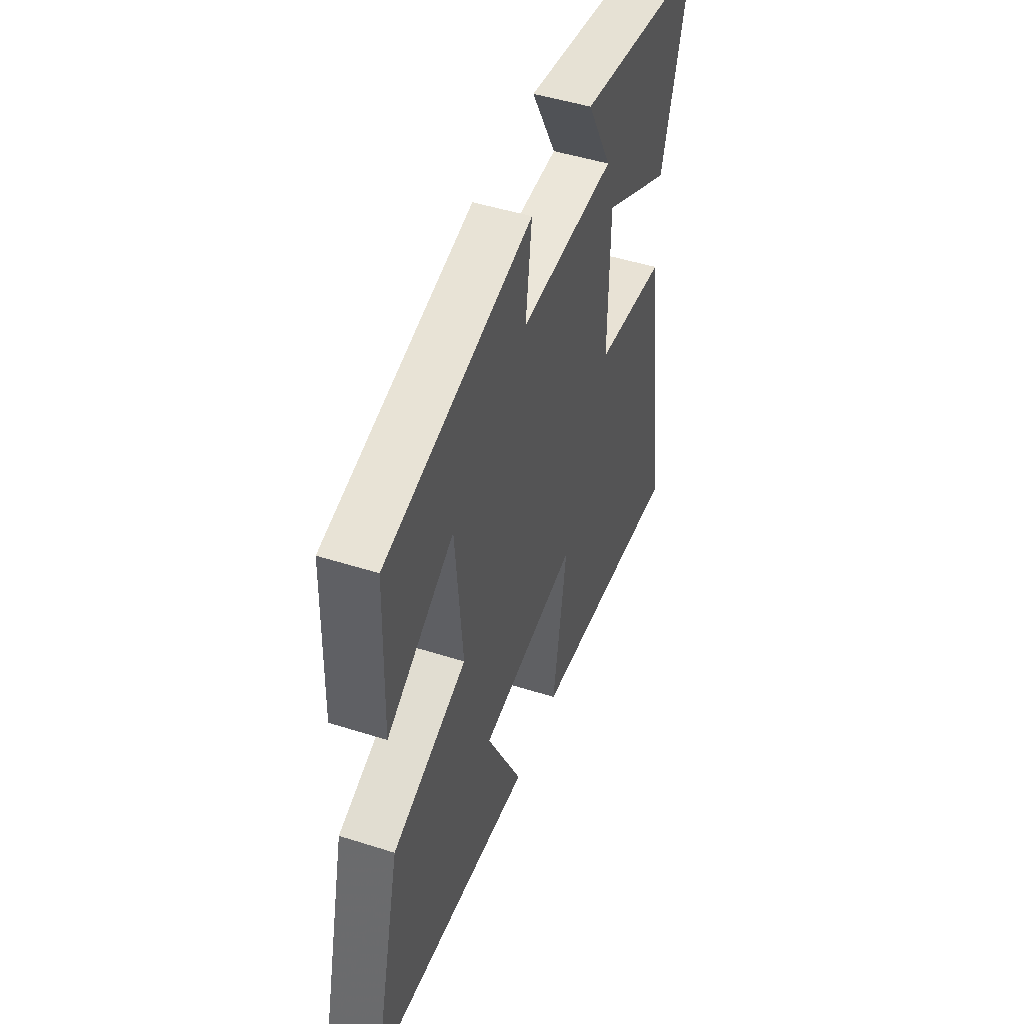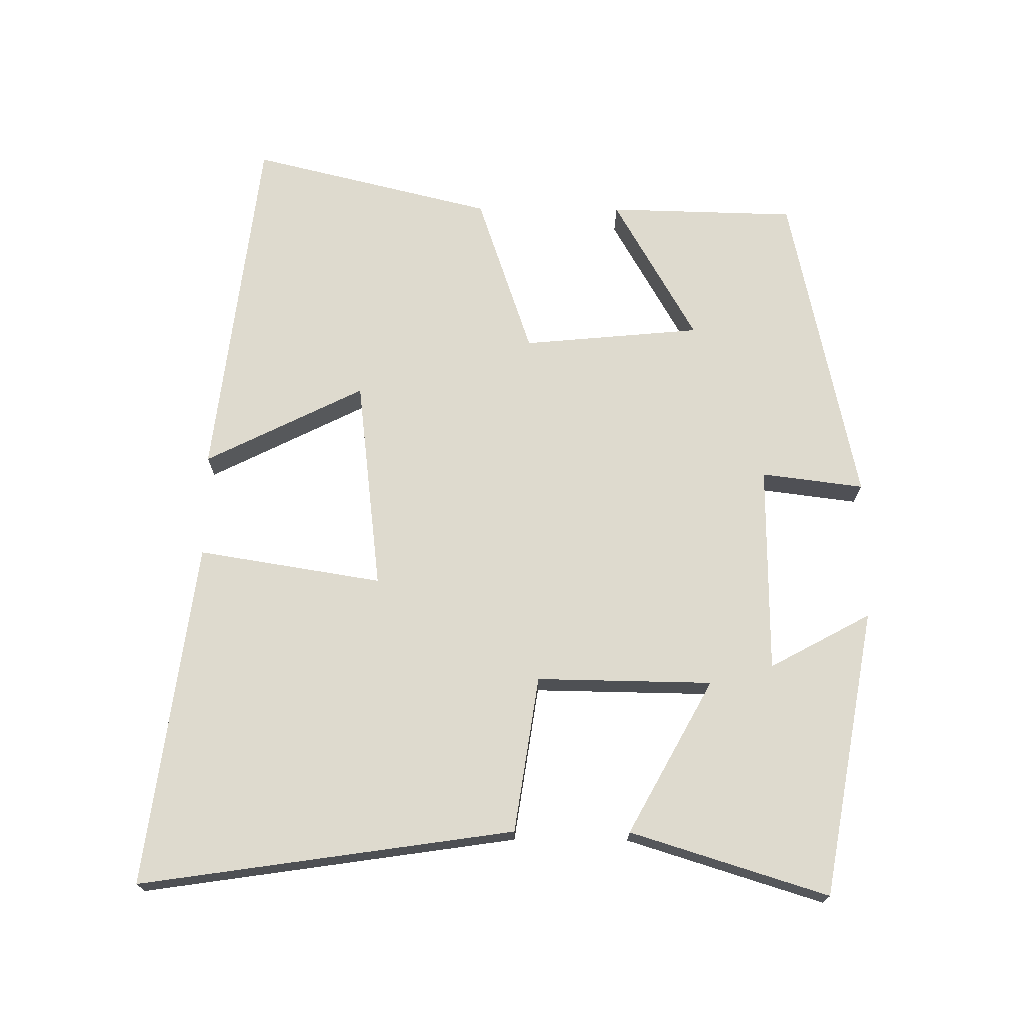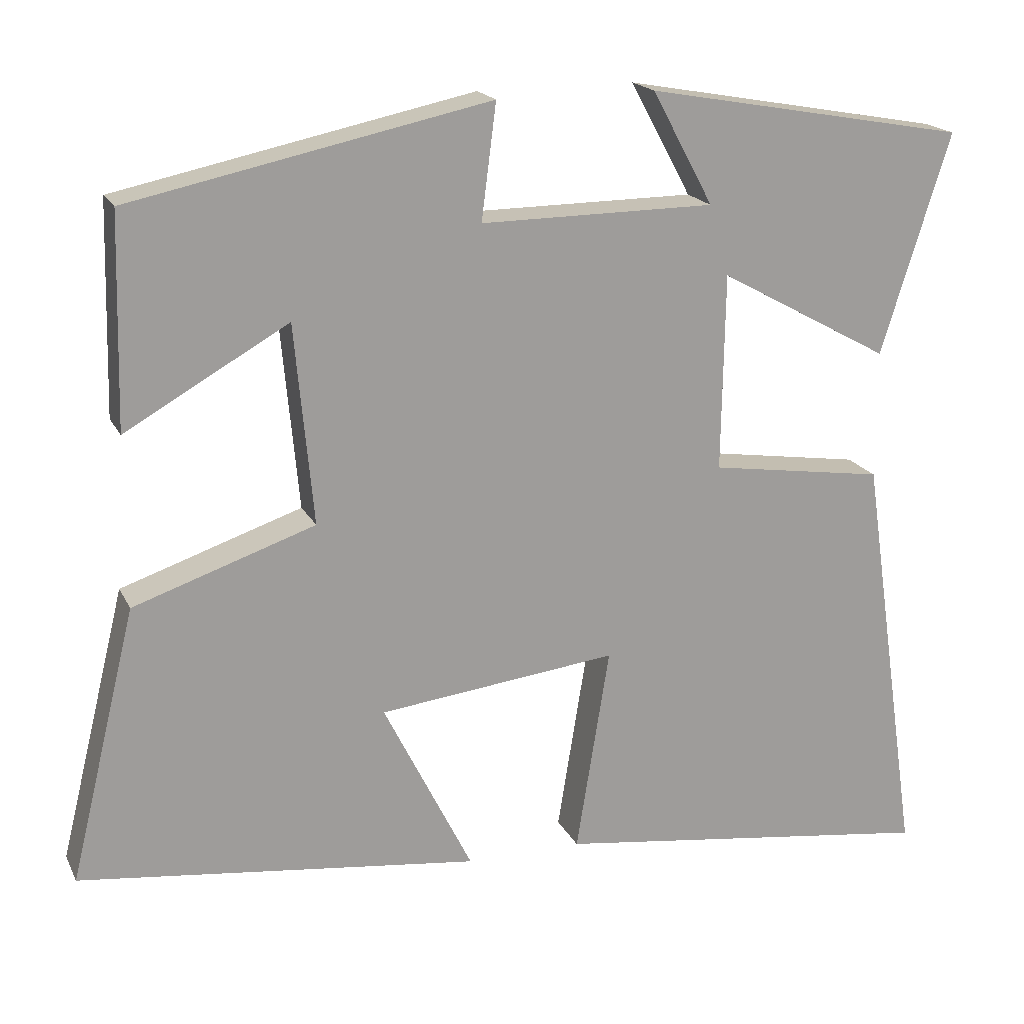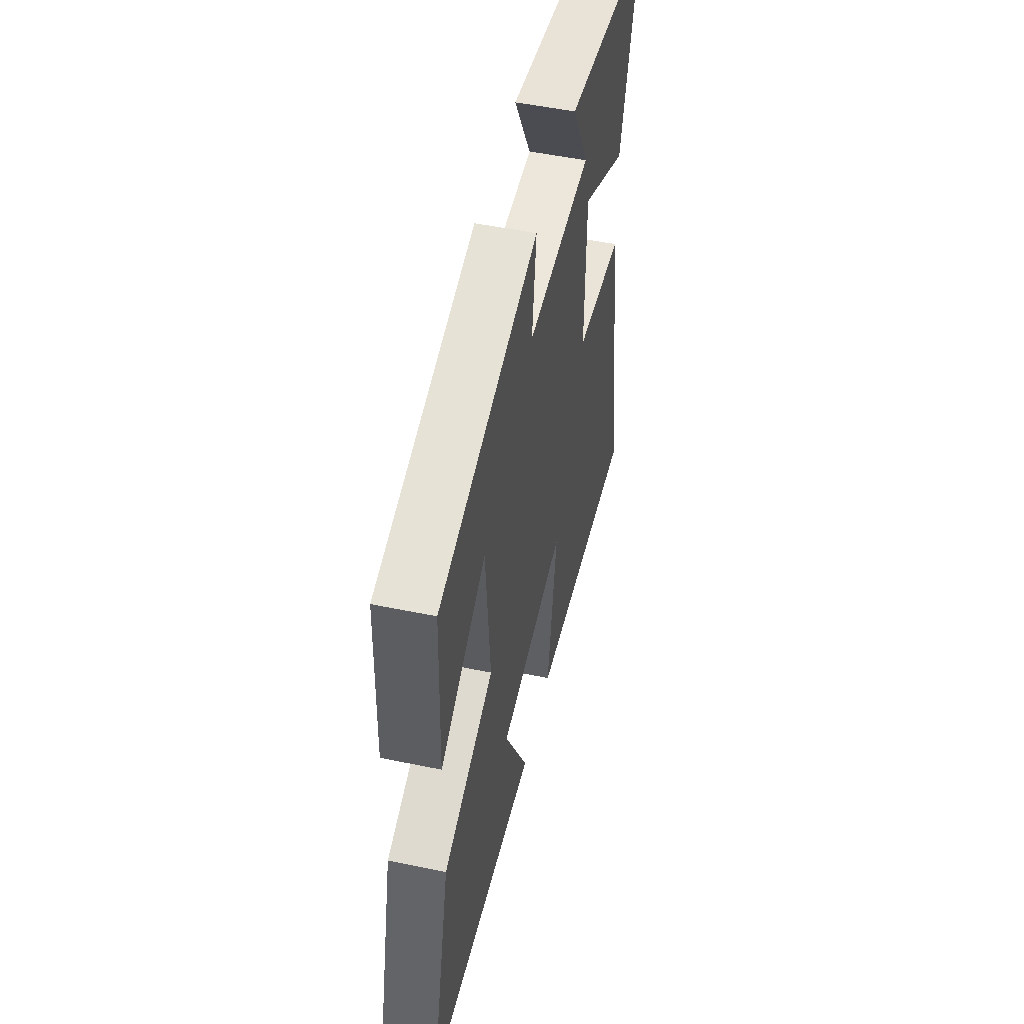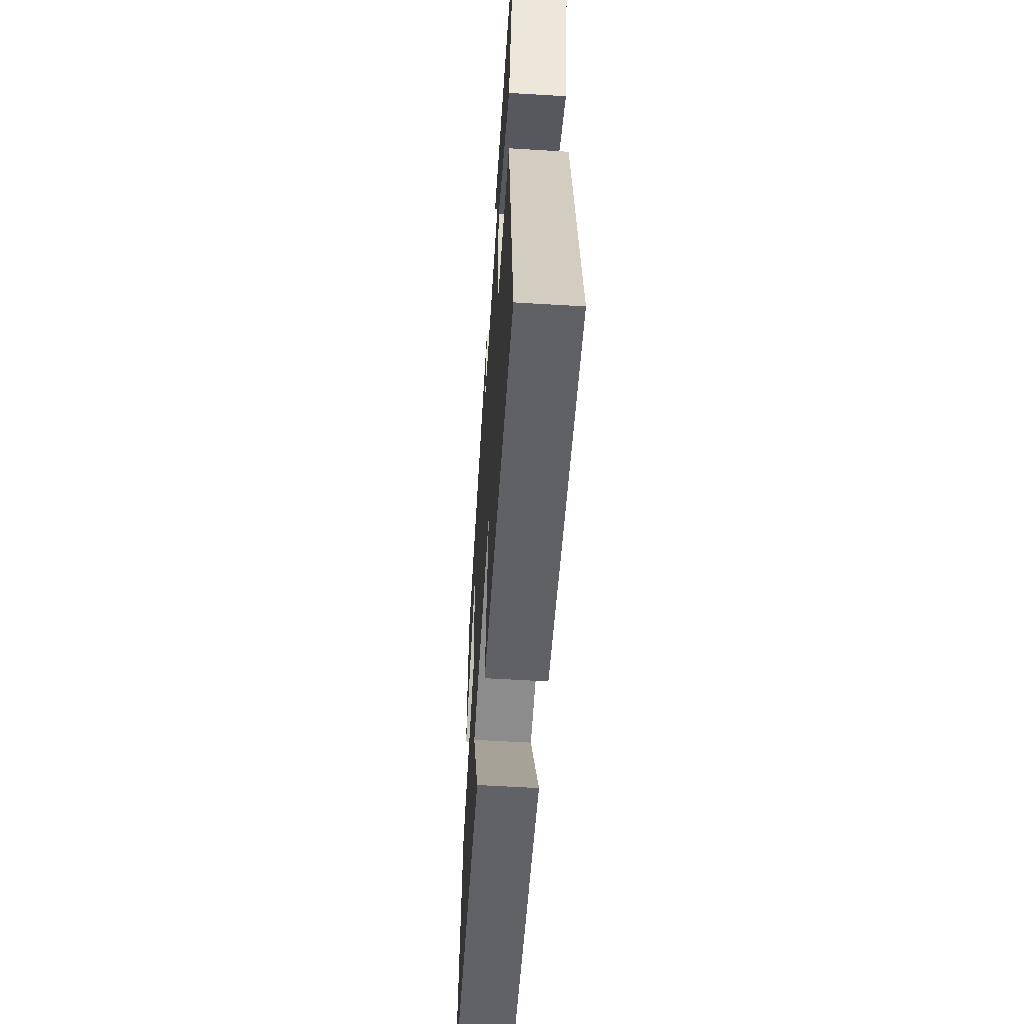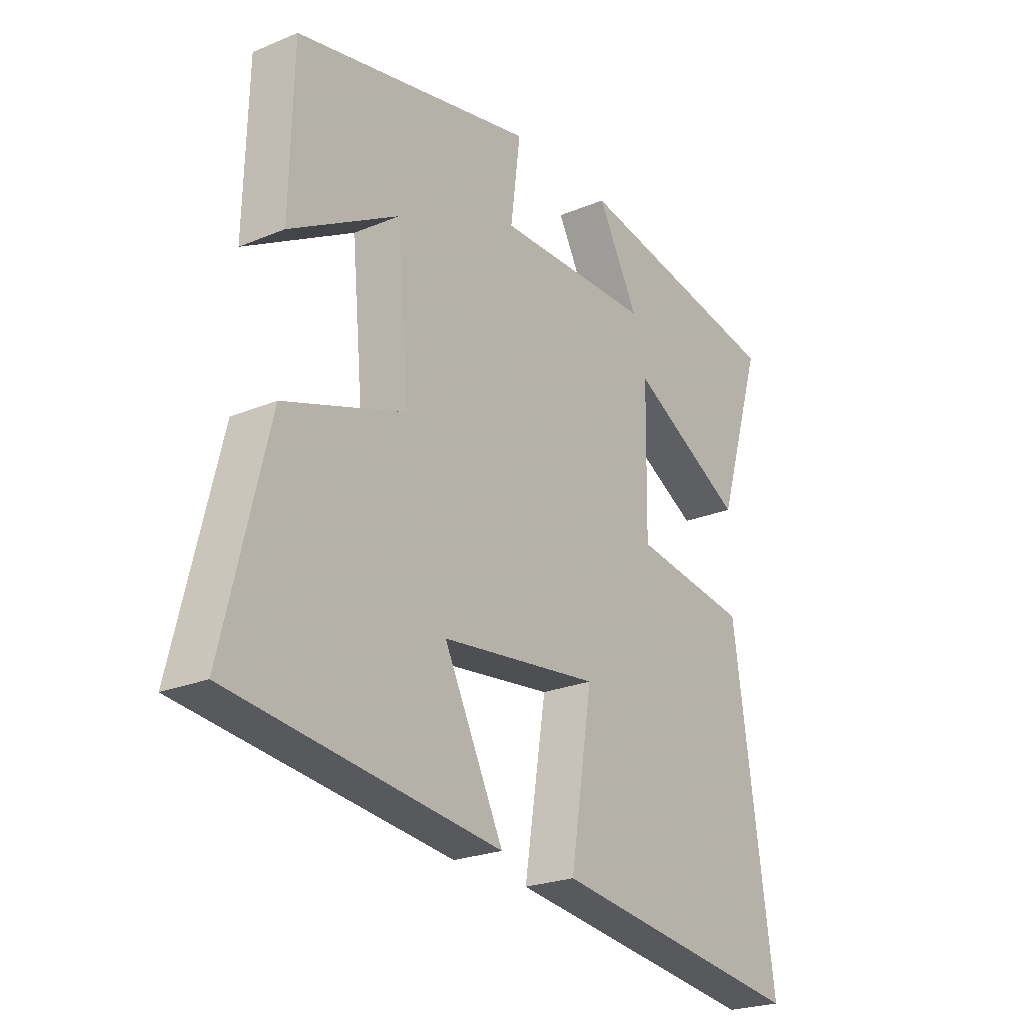
<metadata>
{"format":"obj","ext":"obj","renderer":"f3d","projection":"perspective","resolution":1024,"background":"white","views":[{"elev":47.9,"azim":109.7,"up":"+Z"},{"elev":71.2,"azim":-89.6,"up":"+Y"},{"elev":18.7,"azim":160.3,"up":"+Z"},{"elev":50.9,"azim":102.8,"up":"+Z"},{"elev":-57.5,"azim":-93.6,"up":"+Z"},{"elev":-23.6,"azim":125.0,"up":"+Z"}]}
</metadata>
<code>
v 0.586 0.07 -0.438
v 0.069 0.07 -0.5
v 0.184 0.07 -0.27
v -0.124 0.07 -0.234
v -0.081 0.07 -0.5
v -0.579 0.07 -0.566
v -0.5 0.07 -0.026
v -0.274 0.07 0.008
v -0.278 0.07 0.262
v -0.5 0.07 0.14
v -0.589 0.07 0.425
v -0.173 0.07 0.5
v -0.252 0.07 0.354
v 0.05 0.07 0.352
v 0.031 0.07 0.5
v 0.493 0.07 0.403
v 0.5 0.07 0.131
v 0.29 0.07 0.25
v 0.266 0.07 -0.008
v 0.5 0.07 -0.087
v 0.586 0 -0.438
v 0.069 0 -0.5
v 0.184 0 -0.27
v -0.124 0 -0.234
v -0.081 0 -0.5
v -0.579 0 -0.566
v -0.5 0 -0.026
v -0.274 0 0.008
v -0.278 0 0.262
v -0.5 0 0.14
v -0.589 0 0.425
v -0.173 0 0.5
v -0.252 0 0.354
v 0.05 0 0.352
v 0.031 0 0.5
v 0.493 0 0.403
v 0.5 0 0.131
v 0.29 0 0.25
v 0.266 0 -0.008
v 0.5 0 -0.087
f 19 20 1
f 15 16 17 18
f 14 15 18 19
f 13 14 19
f 10 11 12 13
f 9 10 13
f 8 9 13 19
f 4 5 6 7
f 3 4 7 8
f 1 2 3
f 1 3 8 19
f 21 40 39
f 38 37 36 35
f 39 38 35 34
f 39 34 33
f 33 32 31 30
f 33 30 29
f 39 33 29 28
f 27 26 25 24
f 28 27 24 23
f 23 22 21
f 39 28 23 21
f 1 21 22 2
f 2 22 23 3
f 3 23 24 4
f 4 24 25 5
f 5 25 26 6
f 6 26 27 7
f 7 27 28 8
f 8 28 29 9
f 9 29 30 10
f 10 30 31 11
f 11 31 32 12
f 12 32 33 13
f 13 33 34 14
f 14 34 35 15
f 15 35 36 16
f 16 36 37 17
f 17 37 38 18
f 18 38 39 19
f 19 39 40 20
f 20 40 21 1

</code>
